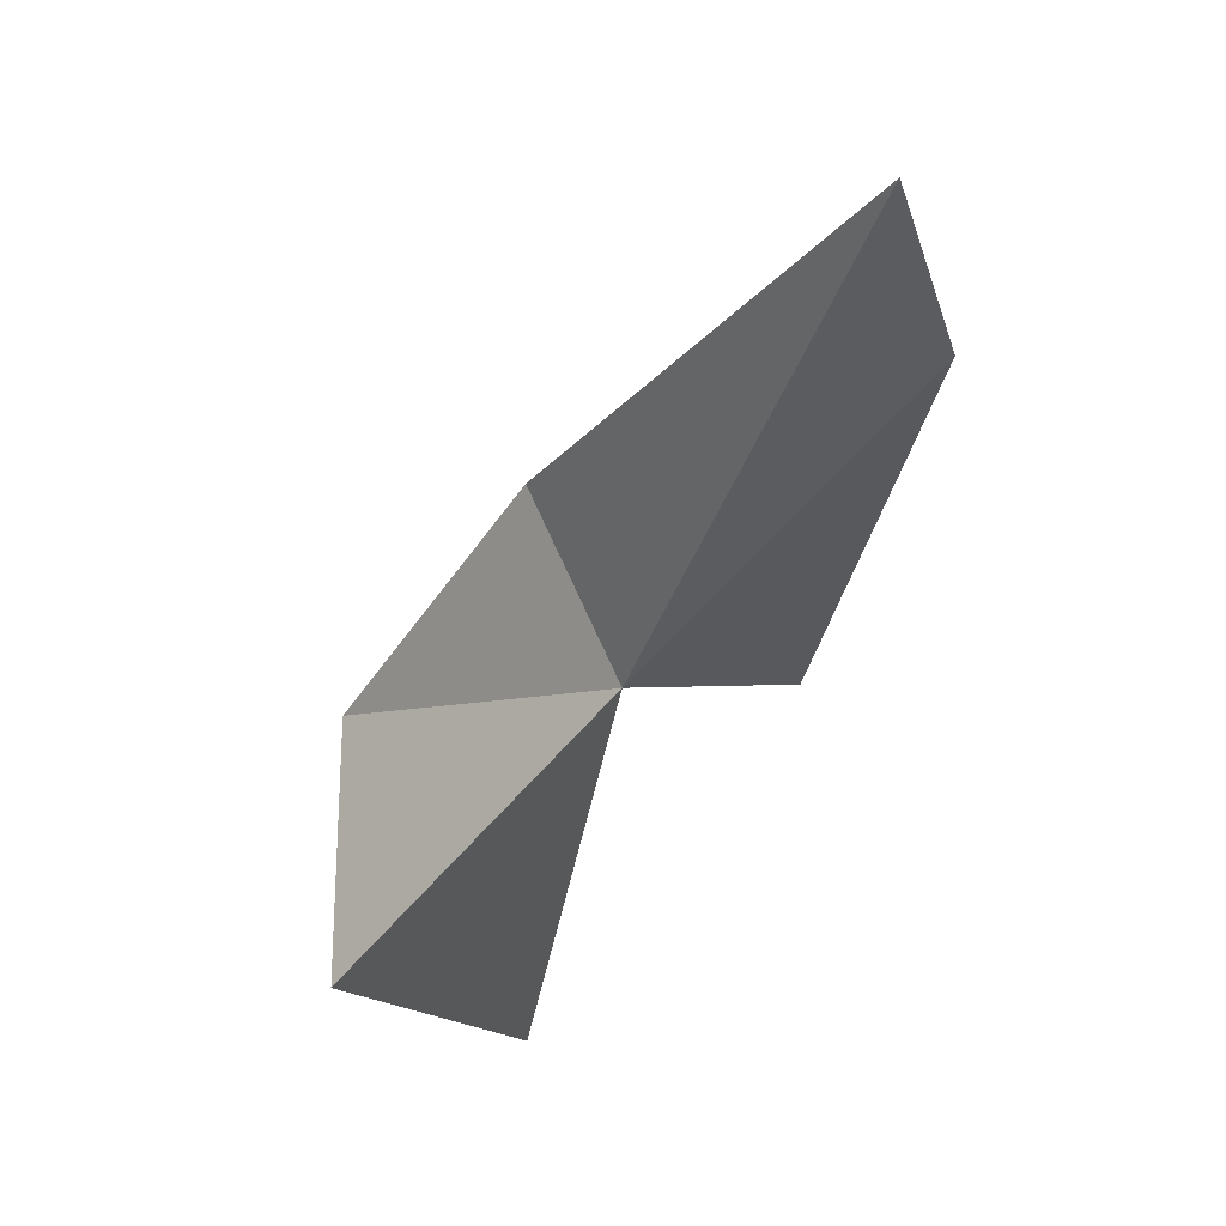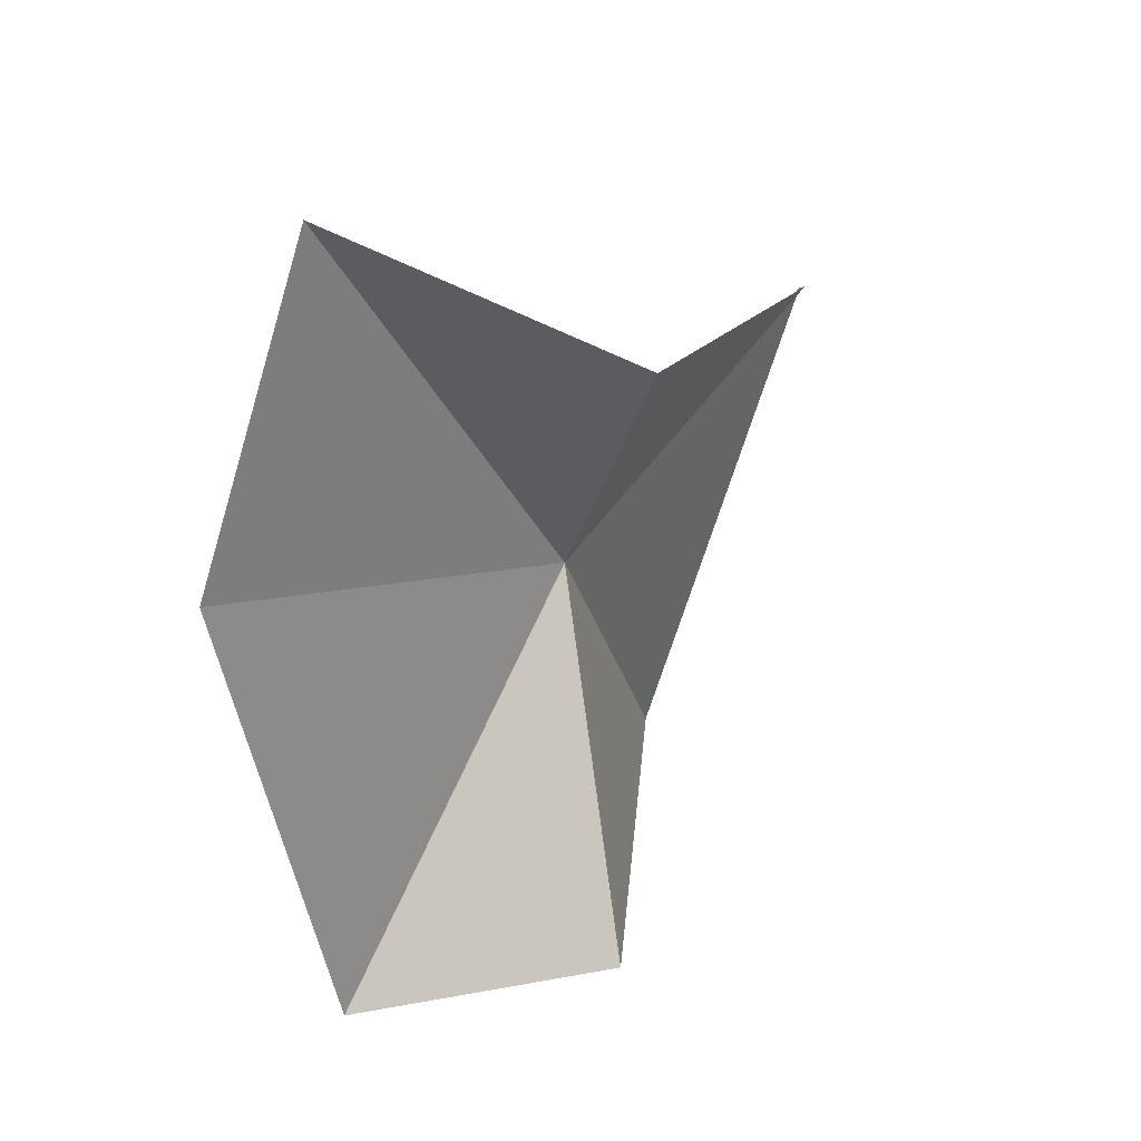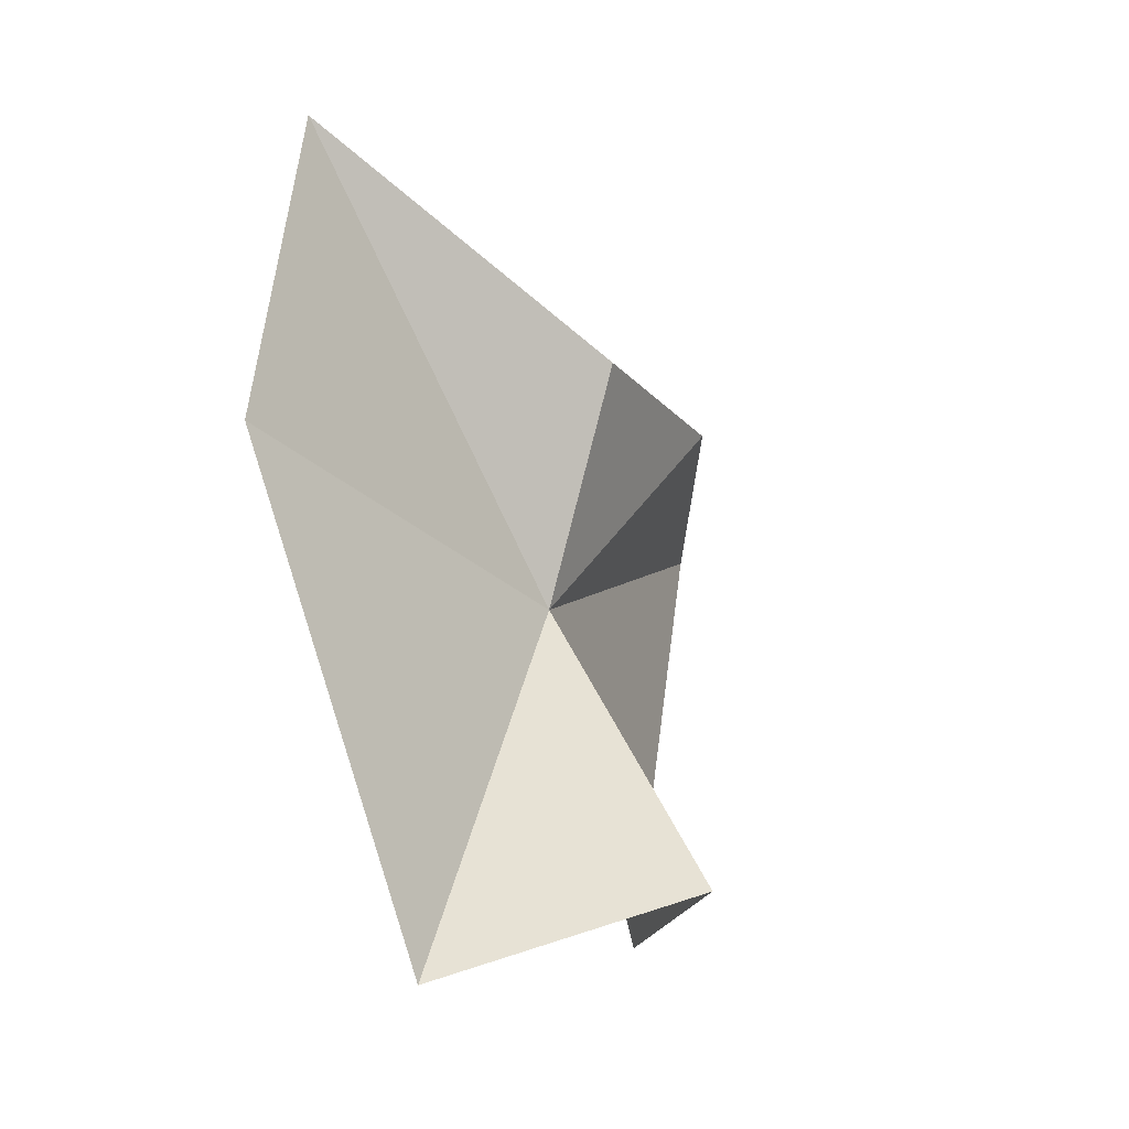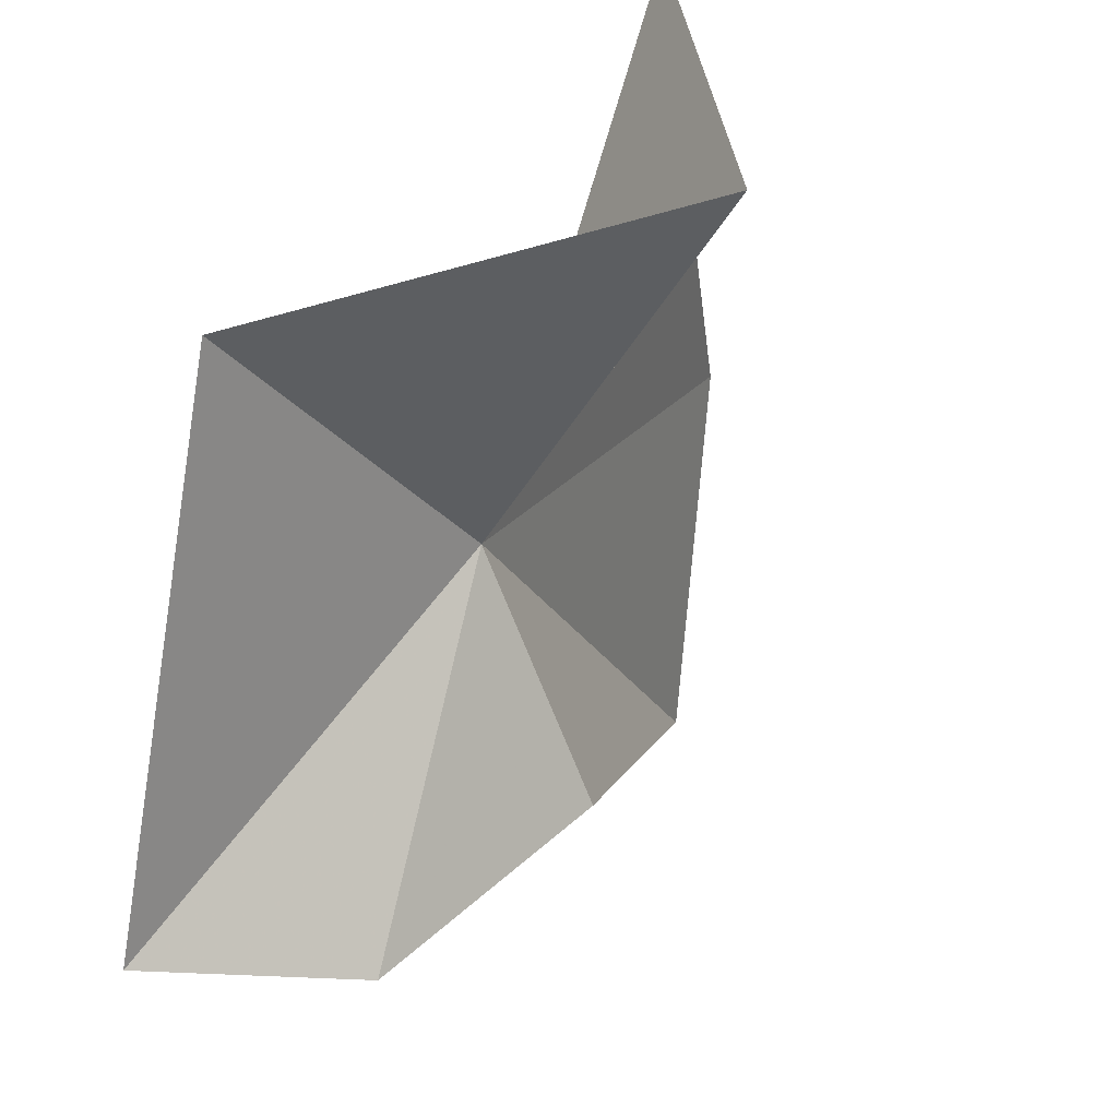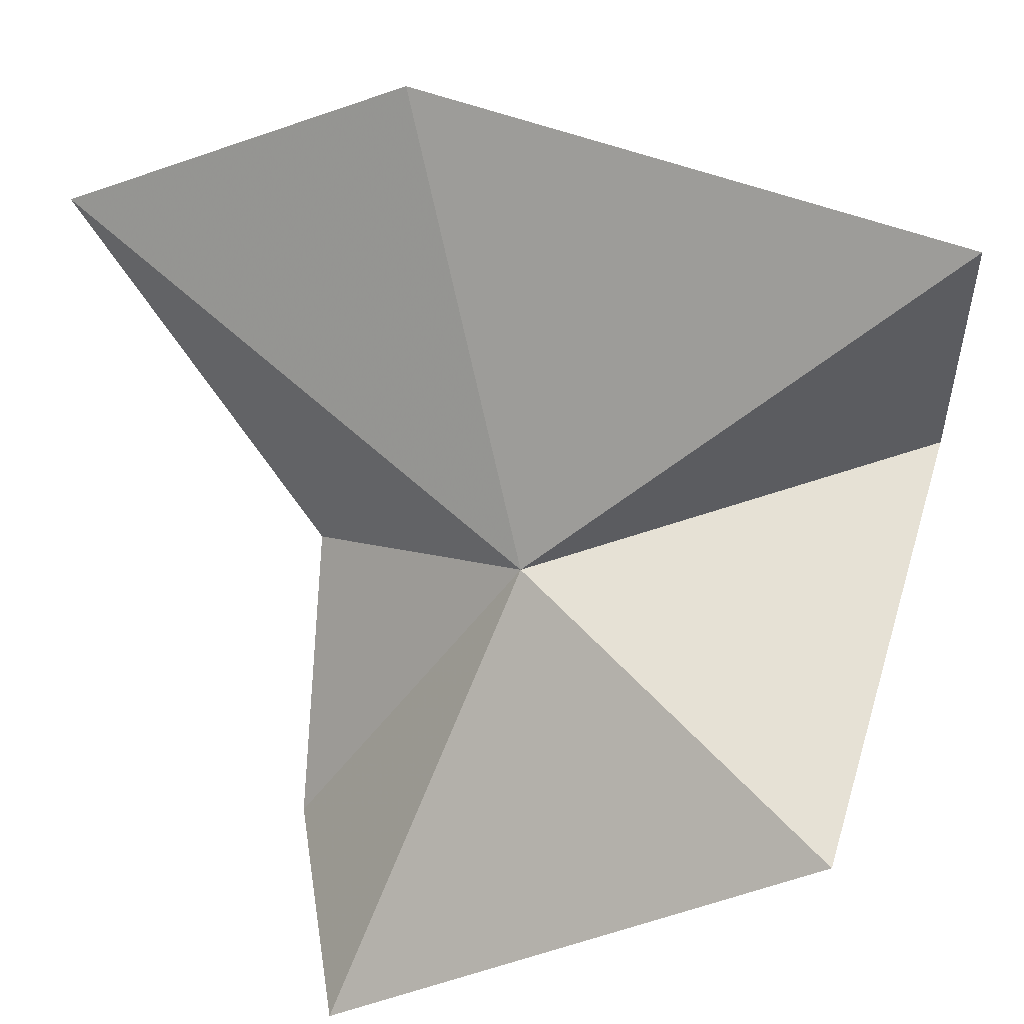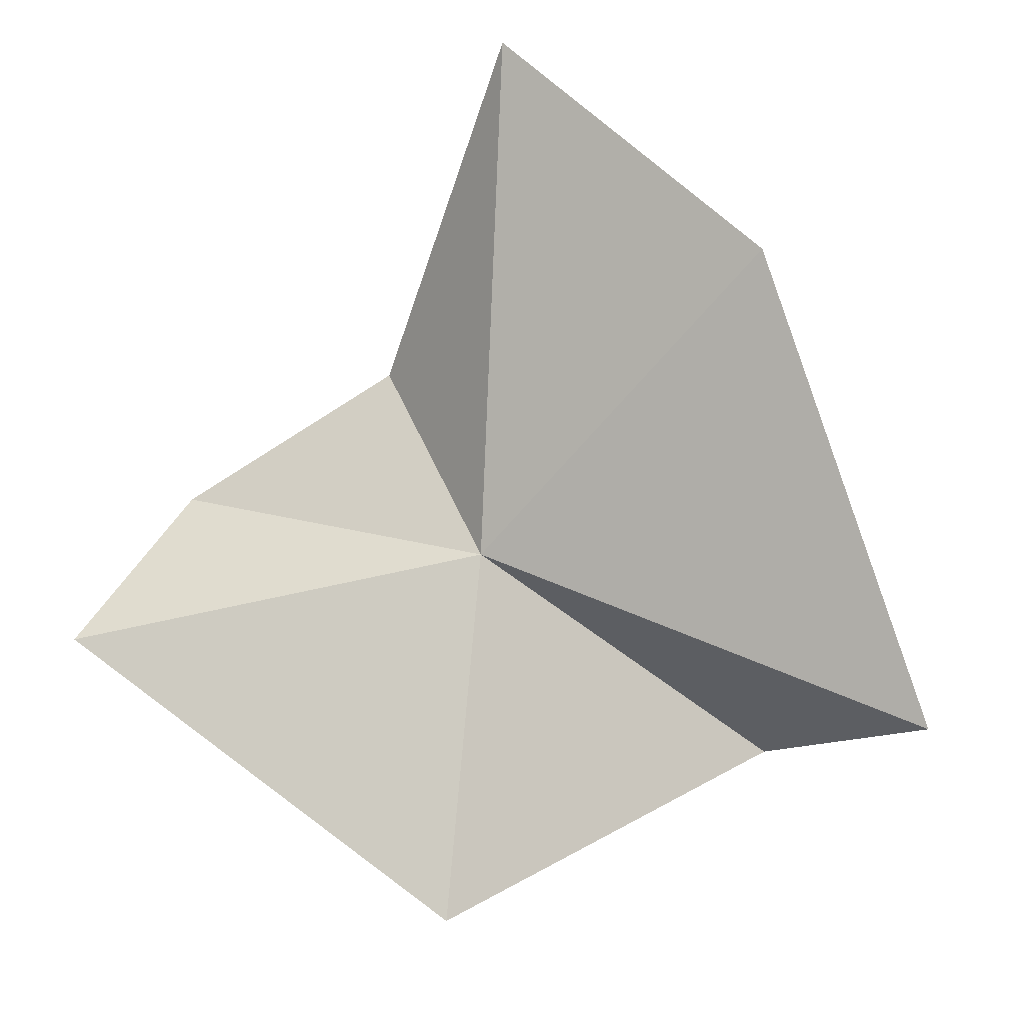
<metadata>
{"format":"obj","ext":"obj","renderer":"f3d","projection":"perspective","resolution":1024,"background":"white","views":[{"elev":25.2,"azim":-109.6,"up":"+Y"},{"elev":62.4,"azim":74.3,"up":"+Y"},{"elev":15.0,"azim":59.5,"up":"+Y"},{"elev":-42.2,"azim":35.3,"up":"+Z"},{"elev":45.2,"azim":-40.8,"up":"+Z"},{"elev":-21.5,"azim":-38.9,"up":"+Y"}]}
</metadata>
<code>
v -38.4 9.685 121.8
v -37.94 2.809 120.2
v -43.73 8.473 115.5
v -41.7 11.73 116.3
v -31.66 6.71 122.7
v -39.32 13.95 119.9
v -40.7 18.64 125.4
v -36.92 14.19 128.4
v -32.4 5.92 127.7
f 1 3 2
f 1 4 3
f 1 2 5
f 1 6 4
f 1 7 6
f 1 8 7
f 1 9 8
f 1 5 9

</code>
